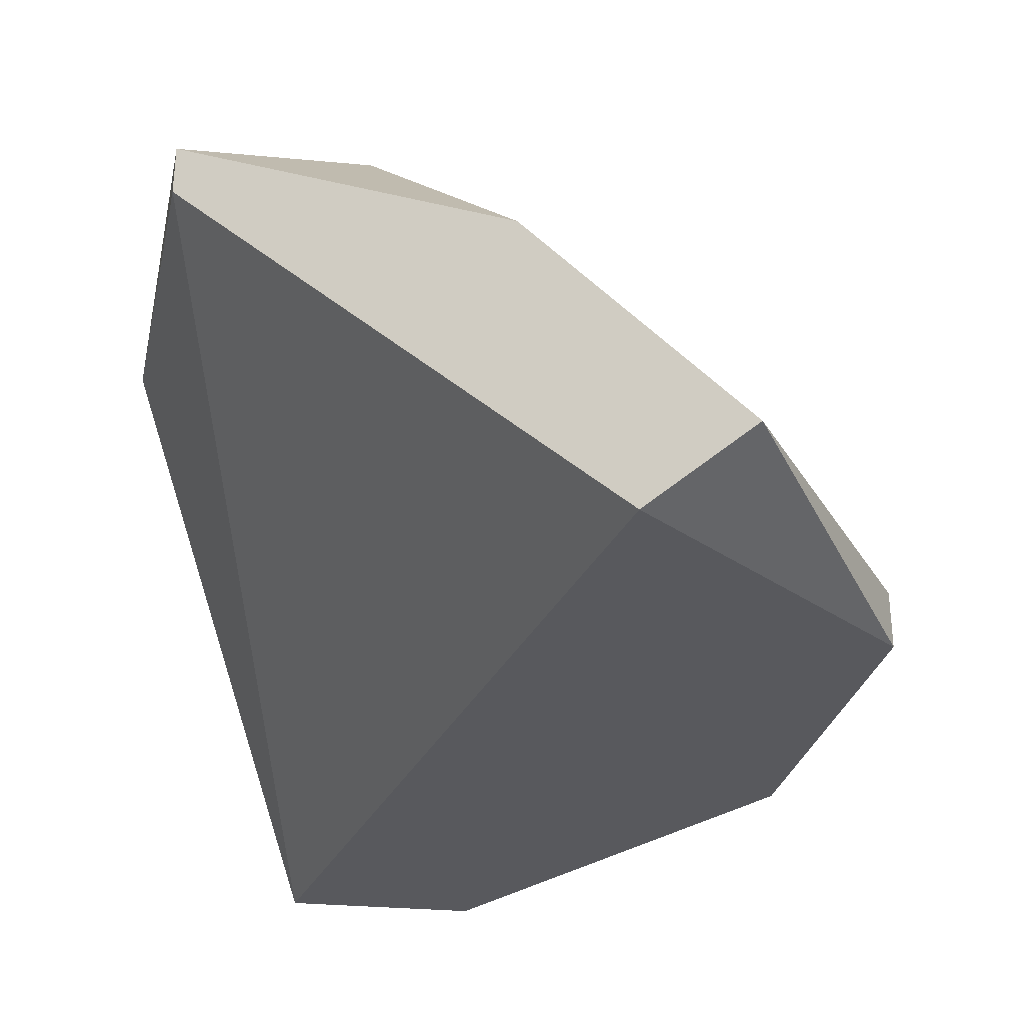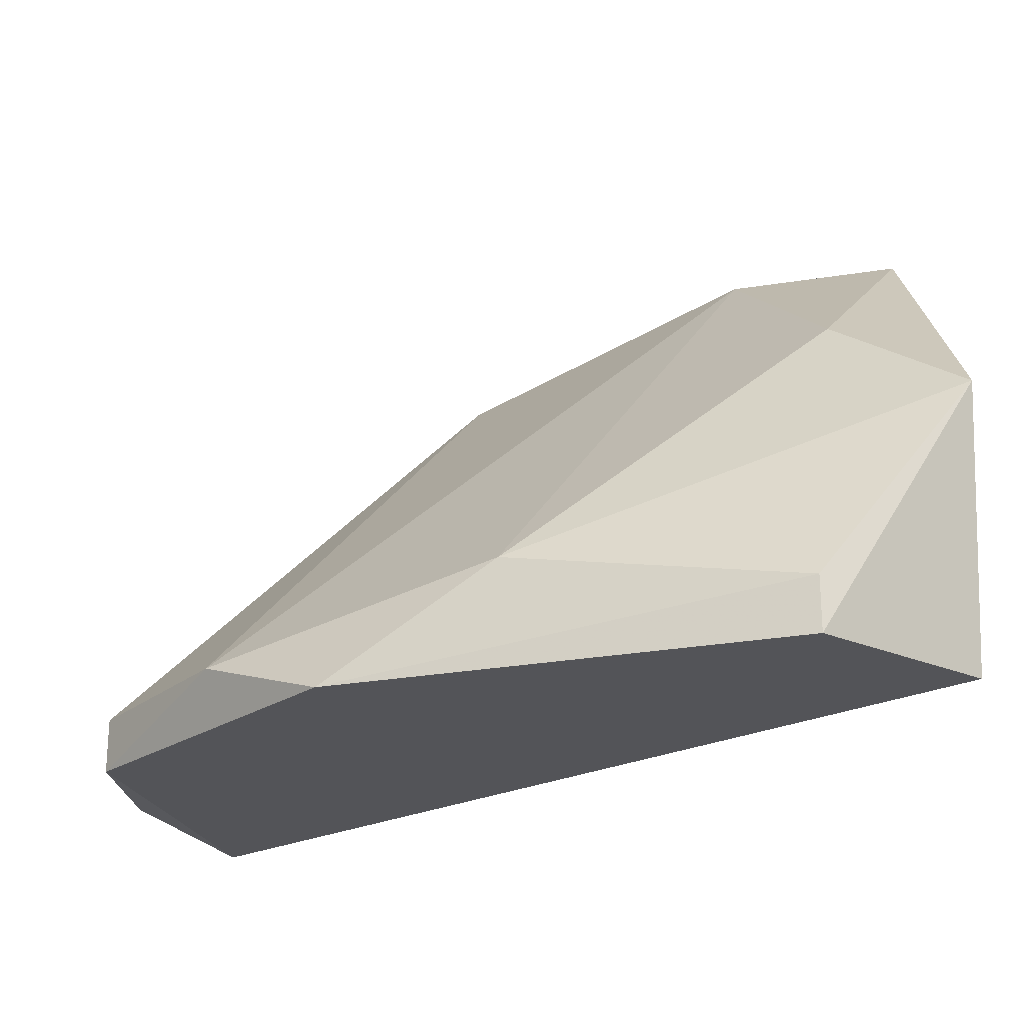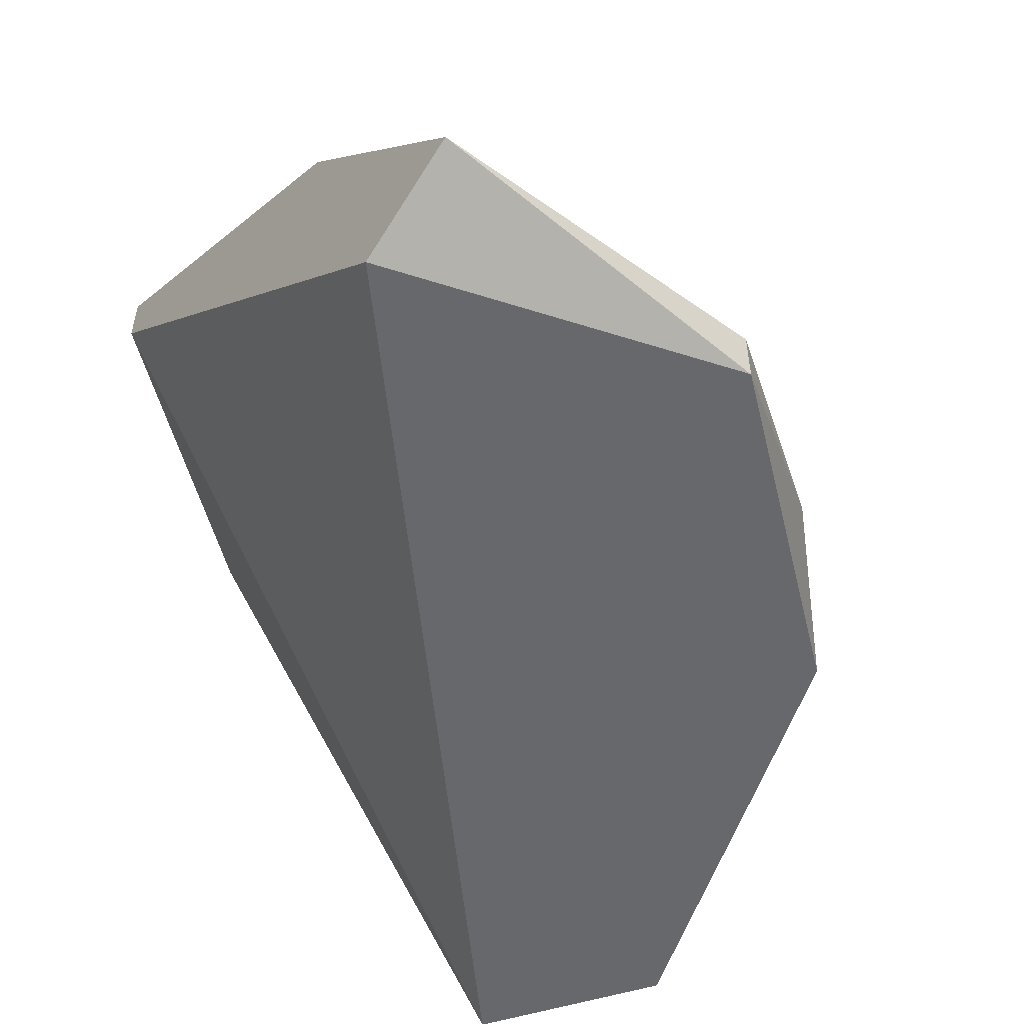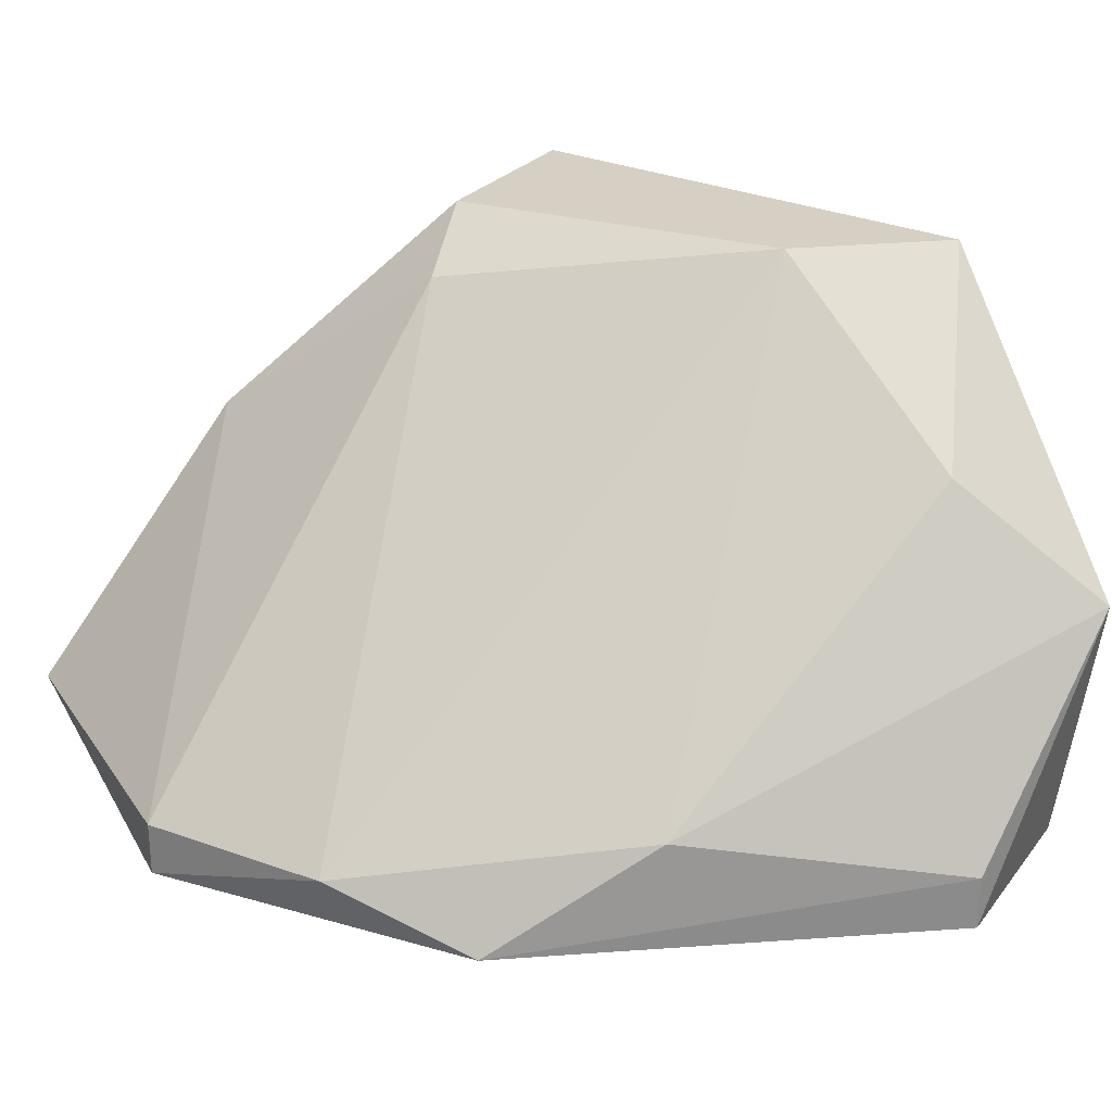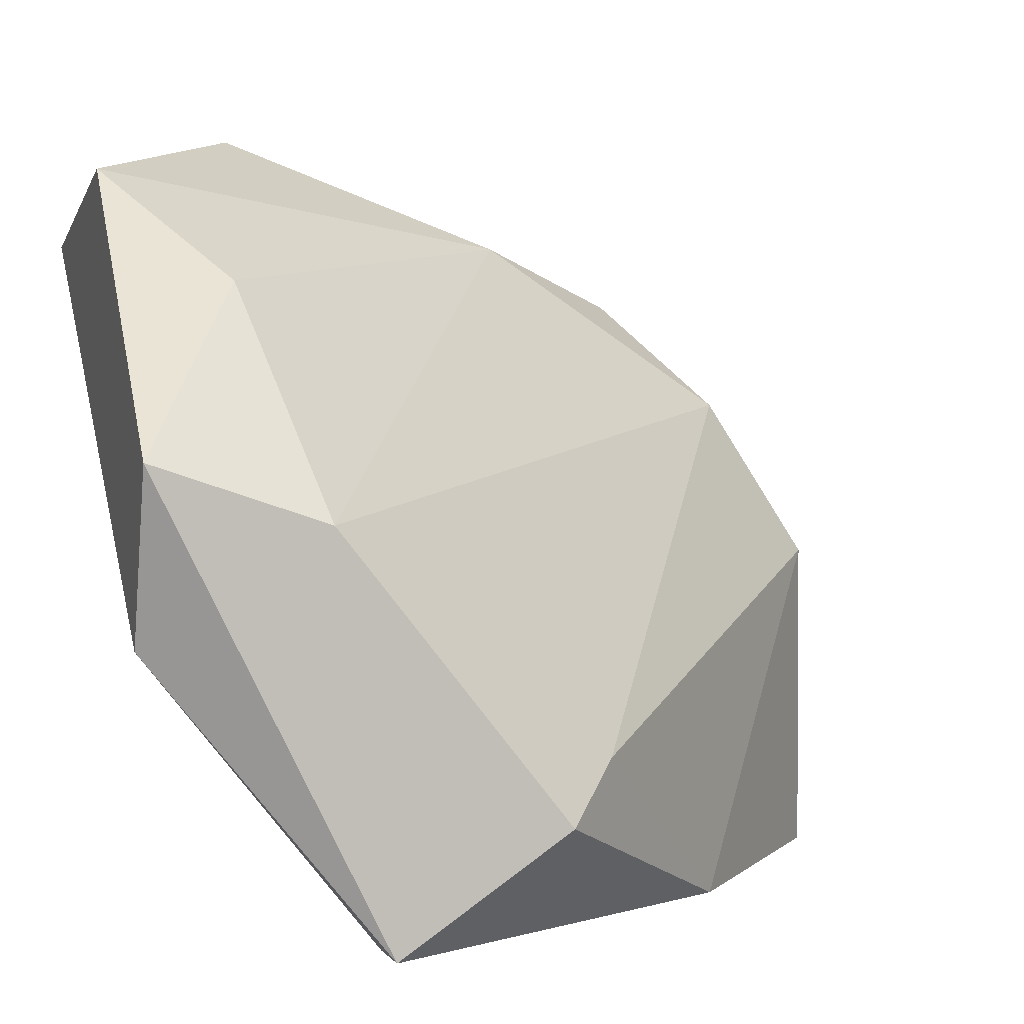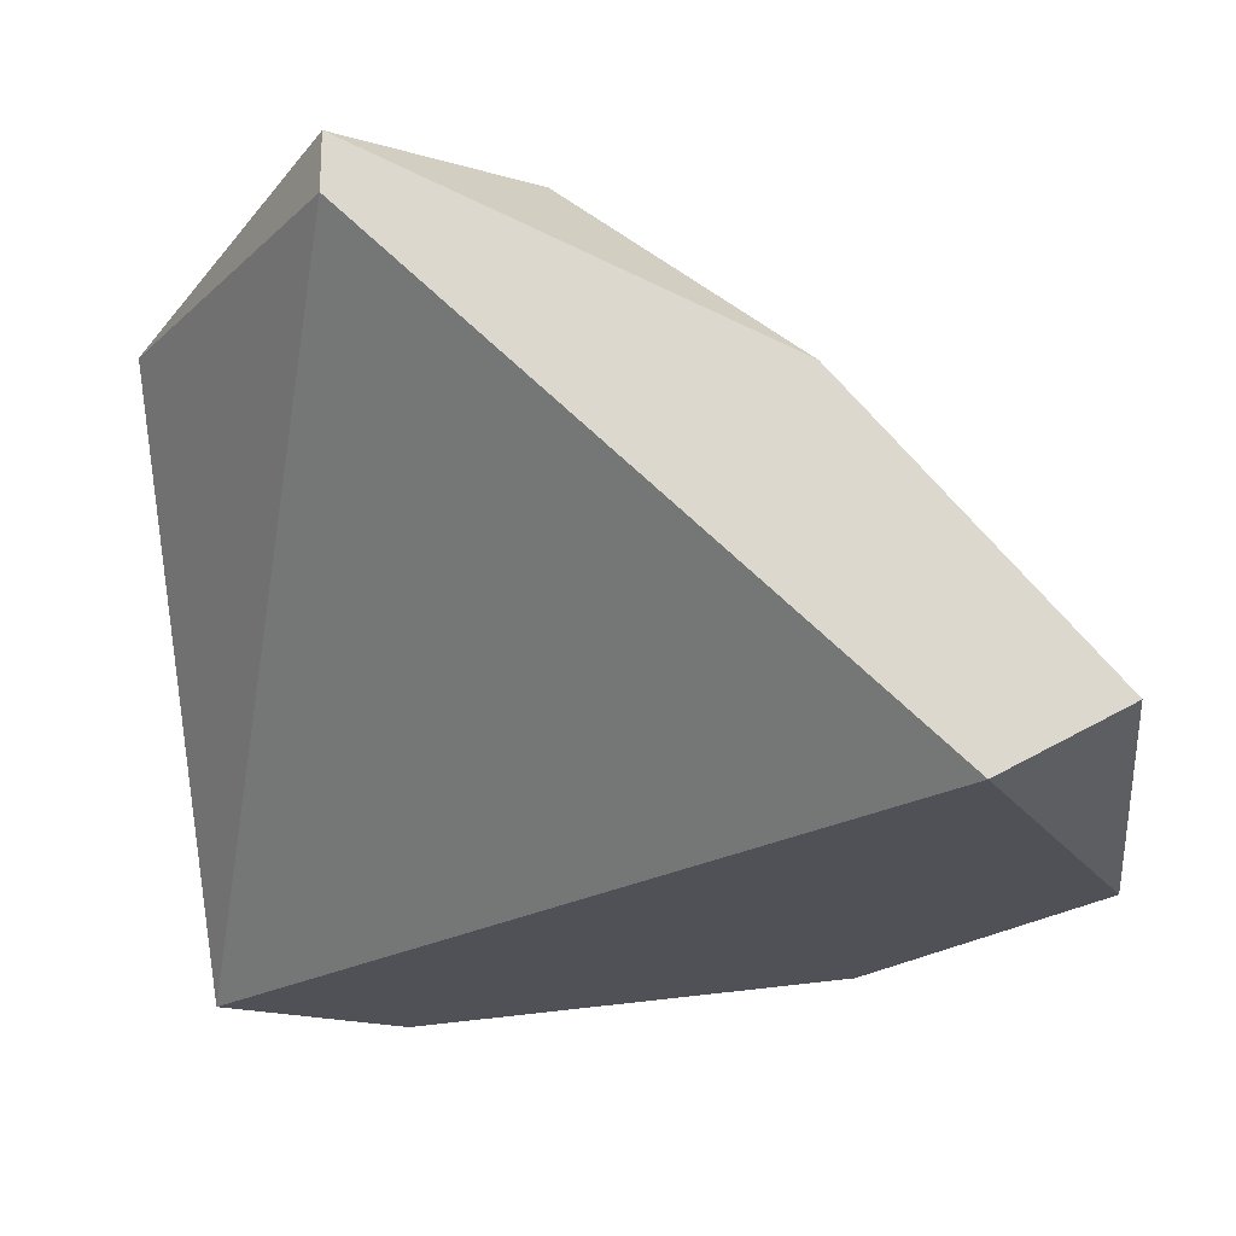
<metadata>
{"format":"obj","ext":"obj","renderer":"f3d","projection":"perspective","resolution":1024,"background":"white","views":[{"elev":-30.1,"azim":25.9,"up":"+Z"},{"elev":-23.5,"azim":177.0,"up":"+Z"},{"elev":-52.5,"azim":52.6,"up":"+Z"},{"elev":26.4,"azim":153.0,"up":"+Z"},{"elev":2.0,"azim":-17.5,"up":"+Y"},{"elev":-20.4,"azim":6.2,"up":"+Z"}]}
</metadata>
<code>
v 0.01832 0.01655 -0.0337
v 0.01832 0.01162 -0.02986
v 0.02216 0.01327 -0.03425
v 0.02216 0.01327 -0.0348
v 0.02216 0.00998 -0.03425
v 0.01559 0.01381 -0.02932
v 0.01394 0.01655 -0.0348
v 0.01394 0.0171 -0.03206
v 0.01394 0.01436 -0.02932
v 0.01394 0.01272 -0.02986
v 0.01613 0.00998 -0.02932
v 0.01613 0.00998 -0.02986
v 0.01778 0.01108 -0.02932
v 0.01997 0.01601 -0.0348
v 0.01997 0.00998 -0.03151
v 0.02106 0.00998 -0.0348
v 0.02106 0.01491 -0.03425
v 0.01504 0.01601 -0.03096
v 0.01558 0.01765 -0.03425
v 0.01558 0.01765 -0.0348
f 6 17 1
f 6 1 18
f 1 8 18
f 19 8 1
f 1 17 14
f 19 1 14
f 15 3 2
f 3 17 2
f 6 13 2
f 17 6 2
f 13 15 2
f 5 4 3
f 4 17 3
f 15 5 3
f 16 4 5
f 17 4 14
f 4 20 14
f 16 20 4
f 15 16 5
f 13 6 9
f 9 6 18
f 7 10 8
f 20 7 8
f 10 7 12
f 7 16 12
f 20 16 7
f 8 10 9
f 8 9 18
f 19 20 8
f 9 10 11
f 13 9 11
f 10 12 11
f 12 15 11
f 15 13 11
f 16 15 12
f 20 19 14

</code>
